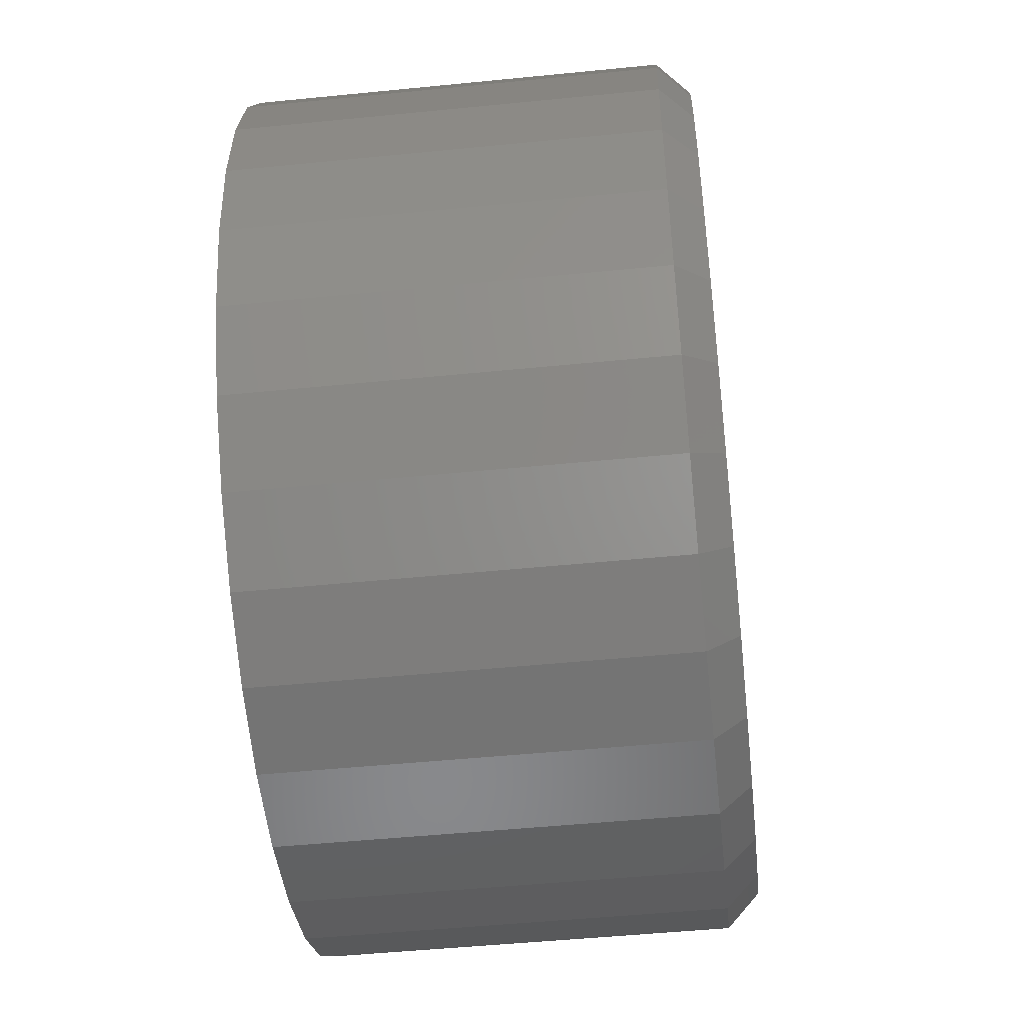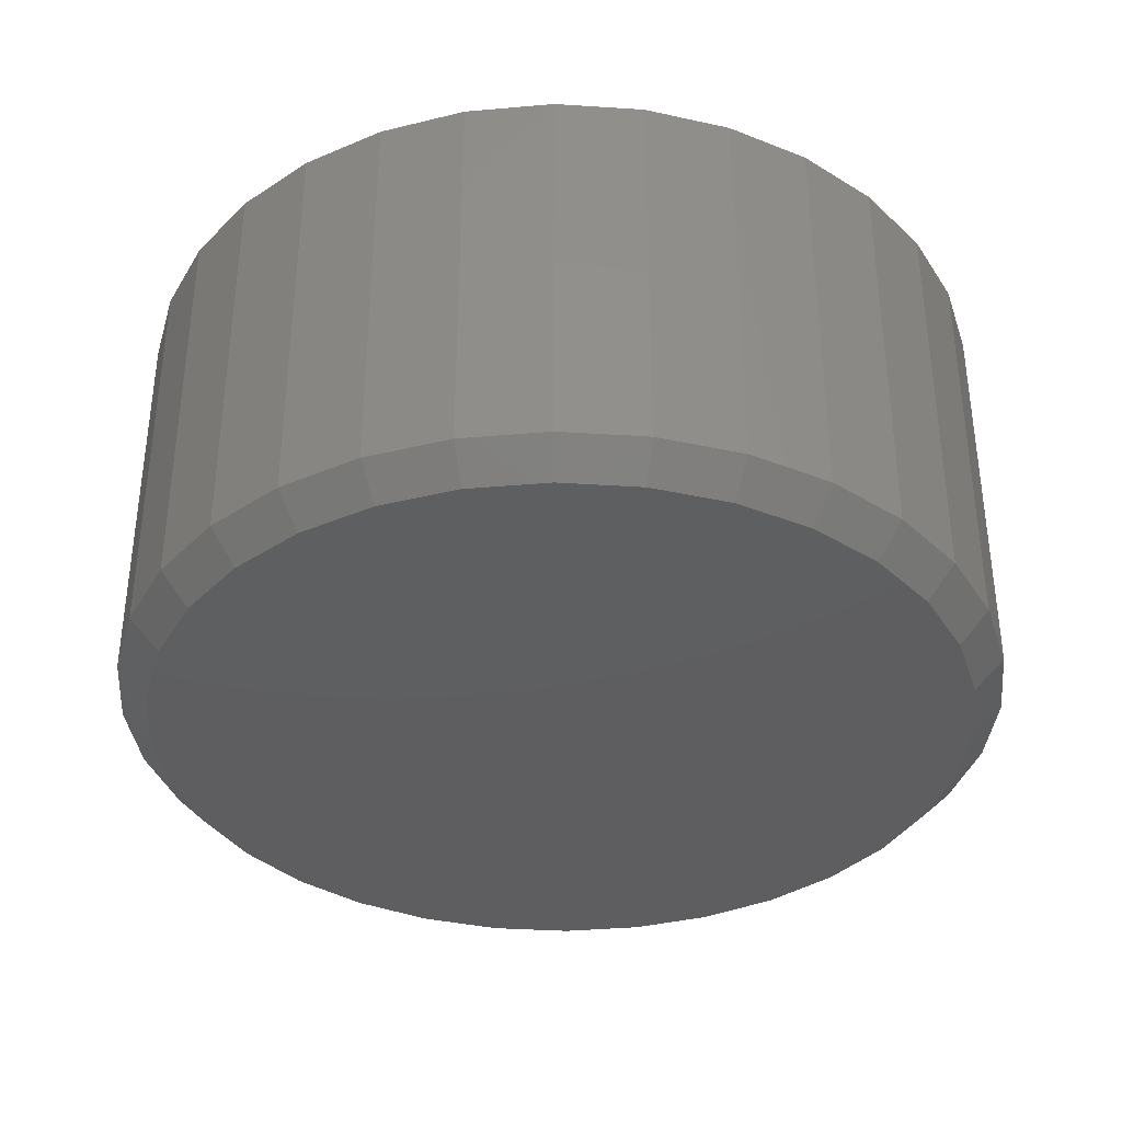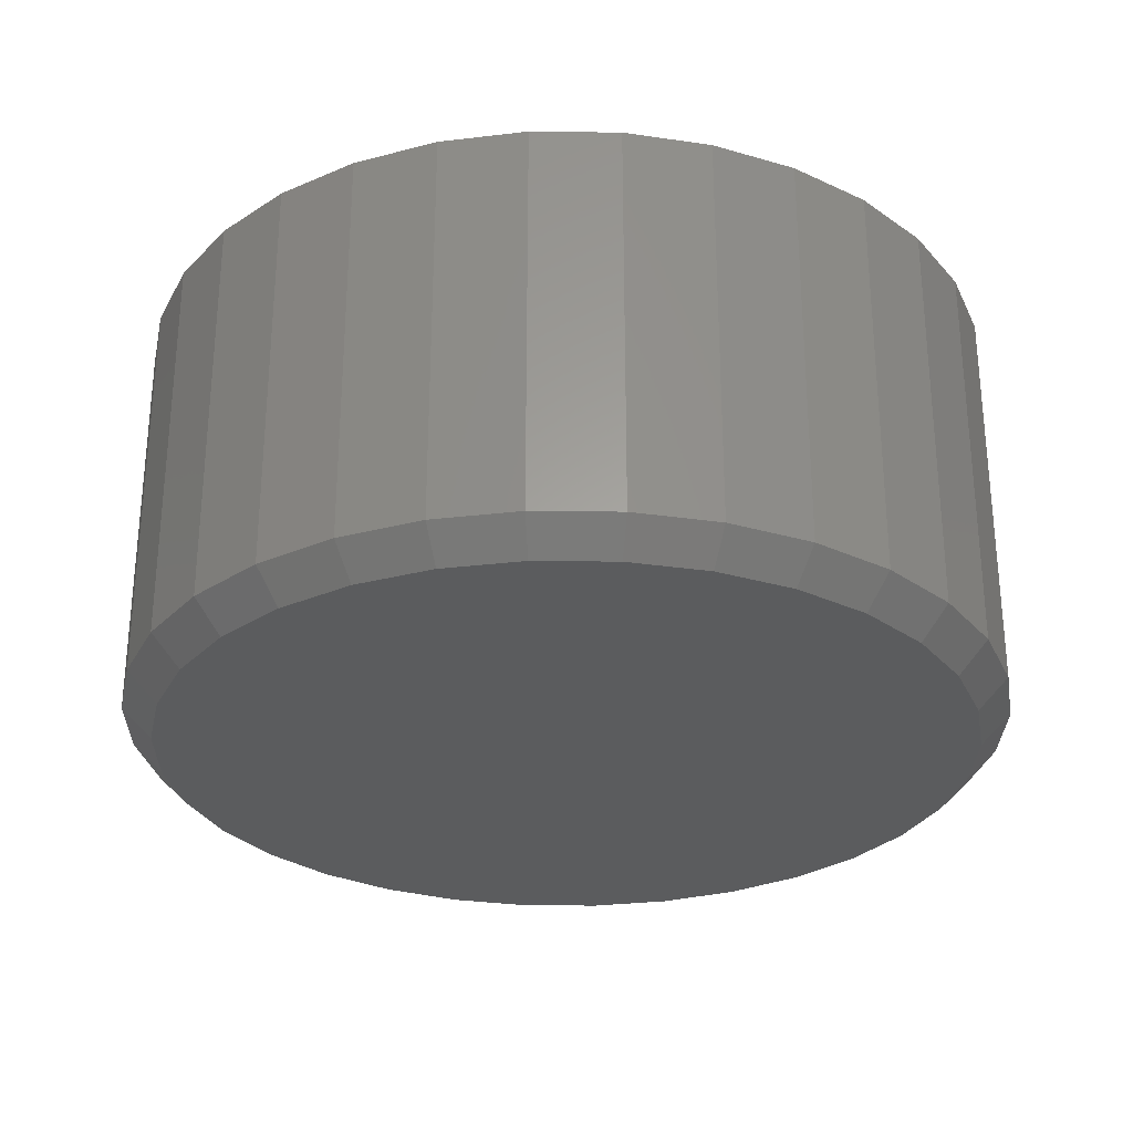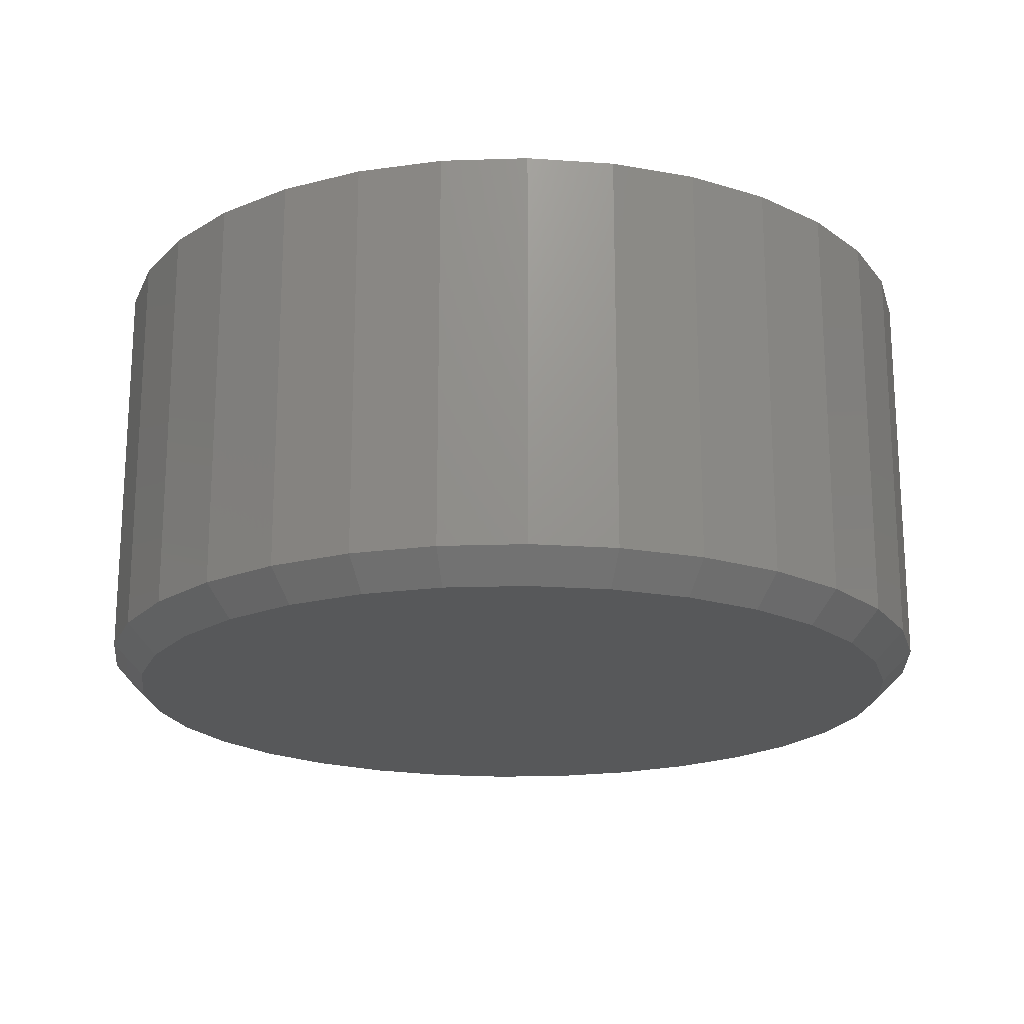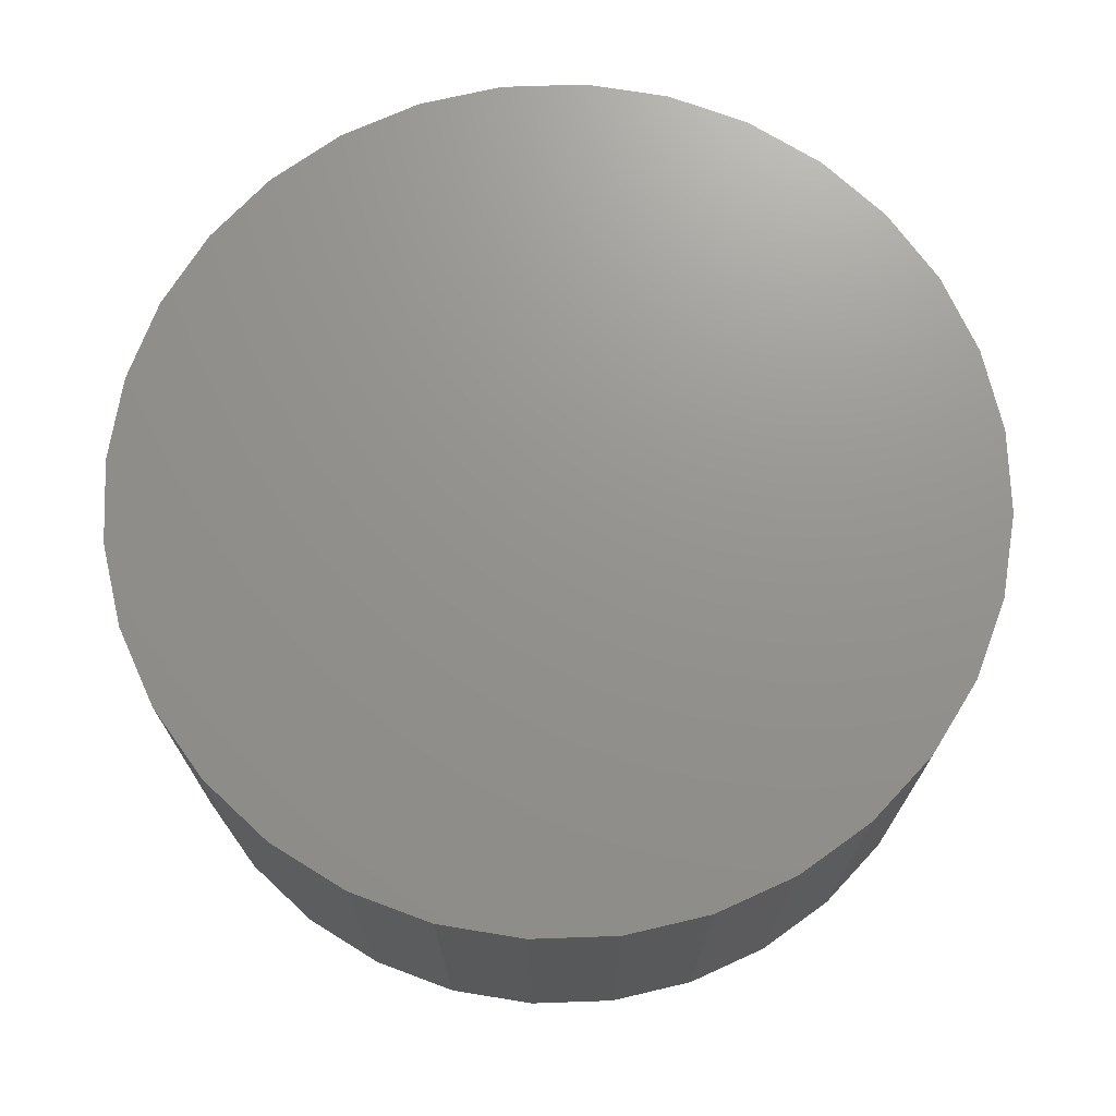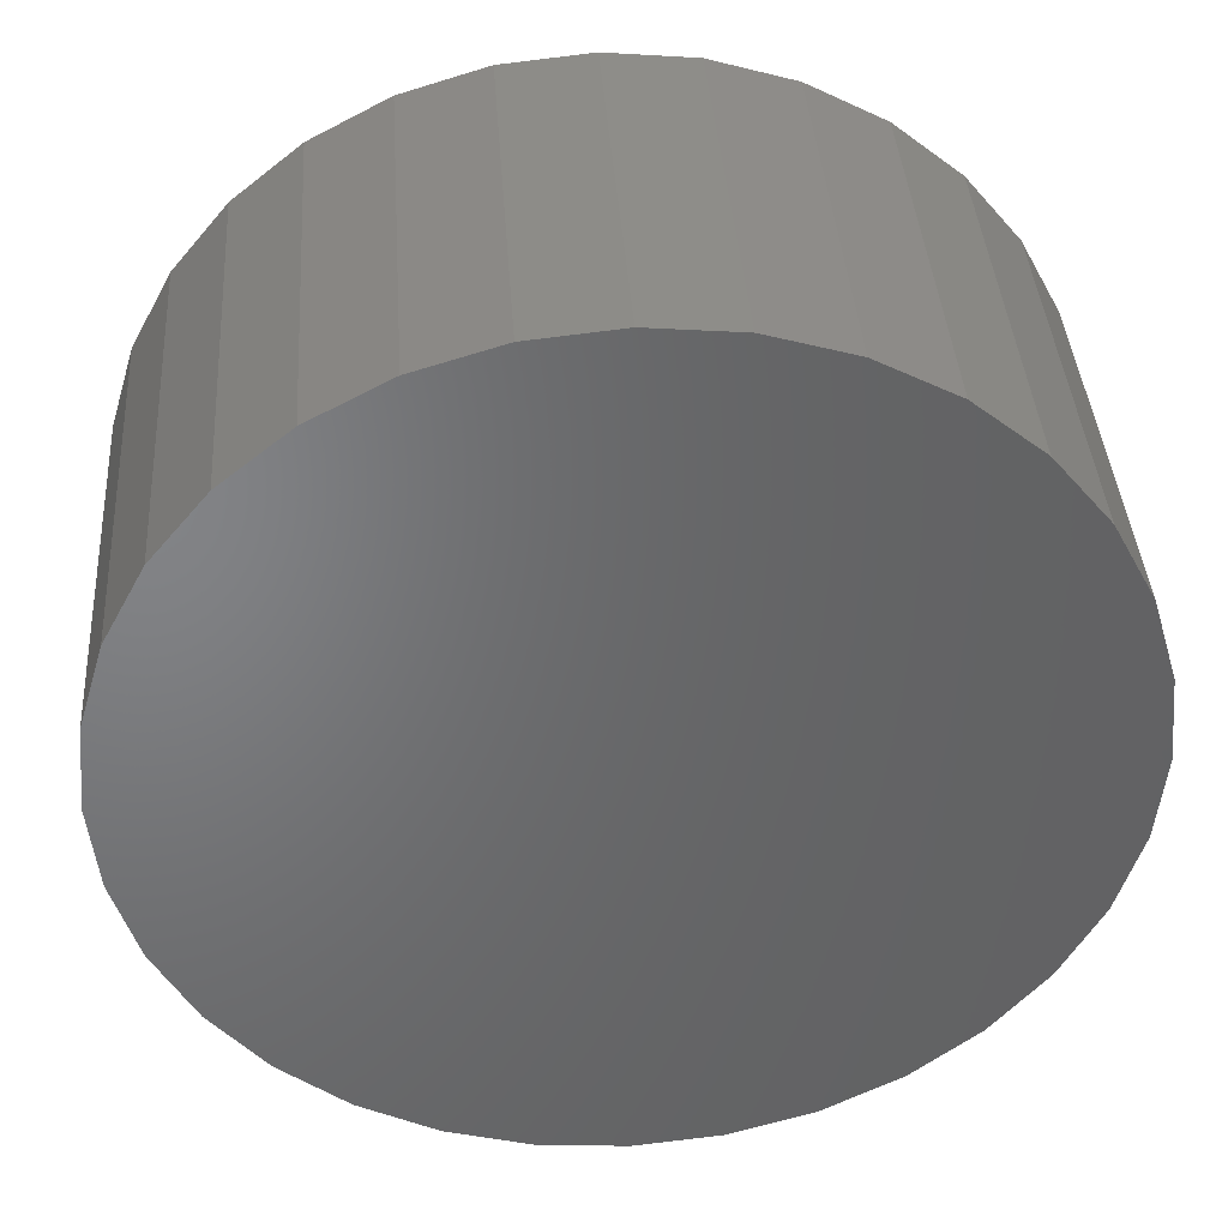
<metadata>
{"format":"stl","ext":"stl","renderer":"f3d","projection":"perspective","resolution":1024,"background":"white","views":[{"elev":-49.7,"azim":-83.7,"up":"+Z"},{"elev":-36.4,"azim":-145.4,"up":"+Y"},{"elev":-28.7,"azim":105.8,"up":"+Y"},{"elev":-19.4,"azim":133.0,"up":"+Y"},{"elev":71.4,"azim":37.4,"up":"+Y"},{"elev":39.2,"azim":176.1,"up":"+Z"}]}
</metadata>
<code>
# stl→obj: 96 verts, 188 faces
v 0.3984 -0.1094 0.09523
v 0.4385 -0.1094 0.09523
v 0.4184 -0.1094 0.0972
v 0.3791 -0.1094 0.08939
v 0.4577 -0.1094 0.08939
v 0.3614 -0.1094 0.07989
v 0.4755 -0.1094 0.07989
v 0.4755 -0.1094 -0.09091
v 0.3791 -0.1094 -0.1004
v 0.4577 -0.1094 -0.1004
v 0.3984 -0.1094 -0.1063
v 0.4385 -0.1094 -0.1063
v 0.4184 -0.1094 -0.1082
v 0.4911 -0.1094 0.06712
v 0.3458 -0.1094 0.06712
v 0.5038 -0.1094 0.05155
v 0.333 -0.1094 0.05155
v 0.5133 -0.1094 0.0338
v 0.3235 -0.1094 0.0338
v 0.5192 -0.1094 0.01453
v 0.3177 -0.1094 0.01453
v 0.5211 -0.1094 -0.00551
v 0.3157 -0.1094 -0.00551
v 0.5192 -0.1094 -0.02555
v 0.3177 -0.1094 -0.02555
v 0.5133 -0.1094 -0.04482
v 0.3235 -0.1094 -0.04482
v 0.5038 -0.1094 -0.06257
v 0.333 -0.1094 -0.06257
v 0.4911 -0.1094 -0.07814
v 0.3458 -0.1094 -0.07814
v 0.3614 -0.1094 -0.09091
v 0.5289 1.51e-16 -0.00551
v 0.5289 -0.1016 -0.00551
v 0.5268 1.496e-16 -0.02707
v 0.5268 -0.1016 -0.02707
v 0.5205 1.478e-16 -0.04781
v 0.5205 -0.1016 -0.04781
v 0.5103 1.456e-16 -0.06692
v 0.5103 -0.1016 -0.06692
v 0.4966 1.431e-16 -0.08366
v 0.4966 -0.1016 -0.08366
v 0.4798 1.405e-16 -0.09741
v 0.4798 -0.1016 -0.09741
v 0.4607 1.378e-16 -0.1076
v 0.4607 -0.1016 -0.1076
v 0.44 1.352e-16 -0.1139
v 0.44 -0.1016 -0.1139
v 0.4184 1.326e-16 -0.116
v 0.4184 -0.1016 -0.116
v 0.3969 1.304e-16 -0.1139
v 0.3969 -0.1016 -0.1139
v 0.3761 1.284e-16 -0.1076
v 0.3761 -0.1016 -0.1076
v 0.357 1.269e-16 -0.09741
v 0.357 -0.1016 -0.09741
v 0.3403 1.258e-16 -0.08366
v 0.3403 -0.1016 -0.08366
v 0.3265 1.252e-16 -0.06692
v 0.3265 -0.1016 -0.06692
v 0.3163 1.251e-16 -0.04781
v 0.3163 -0.1016 -0.04781
v 0.31 1.255e-16 -0.02707
v 0.31 -0.1016 -0.02707
v 0.3079 1.265e-16 -0.00551
v 0.3079 -0.1016 -0.00551
v 0.31 1.279e-16 0.01605
v 0.31 -0.1016 0.01605
v 0.3163 1.298e-16 0.03679
v 0.3163 -0.1016 0.03679
v 0.3265 1.32e-16 0.0559
v 0.3265 -0.1016 0.0559
v 0.3403 1.344e-16 0.07264
v 0.3403 -0.1016 0.07264
v 0.357 1.371e-16 0.08639
v 0.357 -0.1016 0.08639
v 0.3761 1.398e-16 0.0966
v 0.3761 -0.1016 0.0966
v 0.3969 1.424e-16 0.1029
v 0.3969 -0.1016 0.1029
v 0.4184 1.449e-16 0.105
v 0.4184 -0.1016 0.105
v 0.44 1.472e-16 0.1029
v 0.44 -0.1016 0.1029
v 0.4607 1.491e-16 0.0966
v 0.4607 -0.1016 0.0966
v 0.4798 1.507e-16 0.08639
v 0.4798 -0.1016 0.08639
v 0.4966 1.518e-16 0.07264
v 0.4966 -0.1016 0.07264
v 0.5103 1.524e-16 0.0559
v 0.5103 -0.1016 0.0559
v 0.5205 1.525e-16 0.03679
v 0.5205 -0.1016 0.03679
v 0.5268 1.52e-16 0.01605
v 0.5268 -0.1016 0.01605
f 1 2 3
f 2 1 4
f 2 4 5
f 5 4 6
f 5 6 7
f 8 9 10
f 10 9 11
f 10 11 12
f 12 11 13
f 7 6 14
f 14 6 15
f 14 15 16
f 16 15 17
f 16 17 18
f 18 17 19
f 18 19 20
f 20 19 21
f 20 21 22
f 22 21 23
f 22 23 24
f 24 23 25
f 24 25 26
f 26 25 27
f 26 27 28
f 28 27 29
f 28 29 30
f 30 29 31
f 30 31 8
f 8 31 32
f 8 32 9
f 33 34 35
f 35 34 36
f 35 36 37
f 37 36 38
f 37 38 39
f 39 38 40
f 39 40 41
f 41 40 42
f 41 42 43
f 43 42 44
f 43 44 45
f 45 44 46
f 45 46 47
f 47 46 48
f 47 48 49
f 49 48 50
f 49 50 51
f 51 50 52
f 51 52 53
f 53 52 54
f 53 54 55
f 55 54 56
f 55 56 57
f 57 56 58
f 57 58 59
f 59 58 60
f 59 60 61
f 61 60 62
f 61 62 63
f 63 62 64
f 63 64 65
f 65 64 66
f 65 66 67
f 67 66 68
f 67 68 69
f 69 68 70
f 69 70 71
f 71 70 72
f 71 72 73
f 73 72 74
f 73 74 75
f 75 74 76
f 75 76 77
f 77 76 78
f 77 78 79
f 79 78 80
f 79 80 81
f 81 80 82
f 81 82 83
f 83 82 84
f 83 84 85
f 85 84 86
f 85 86 87
f 87 86 88
f 87 88 89
f 89 88 90
f 89 90 91
f 91 90 92
f 91 92 93
f 93 92 94
f 93 94 95
f 95 94 96
f 95 96 33
f 33 96 34
f 23 21 66
f 21 68 66
f 34 96 22
f 96 20 22
f 96 94 18
f 20 96 18
f 92 90 16
f 16 94 92
f 18 94 16
f 88 86 5
f 7 88 5
f 7 14 88
f 84 82 2
f 2 86 84
f 5 86 2
f 80 78 4
f 1 80 4
f 1 3 80
f 76 74 6
f 6 78 76
f 4 78 6
f 72 70 19
f 17 72 19
f 17 15 72
f 21 70 68
f 19 70 21
f 14 16 90
f 90 88 14
f 3 2 82
f 82 80 3
f 15 6 74
f 74 72 15
f 22 24 34
f 24 36 34
f 66 64 23
f 64 25 23
f 64 62 27
f 25 64 27
f 60 58 29
f 29 62 60
f 27 62 29
f 56 54 9
f 32 56 9
f 32 31 56
f 52 50 11
f 11 54 52
f 9 54 11
f 48 46 10
f 12 48 10
f 12 13 48
f 44 42 8
f 8 46 44
f 10 46 8
f 40 38 26
f 28 40 26
f 28 30 40
f 24 38 36
f 26 38 24
f 31 29 58
f 58 56 31
f 13 11 50
f 50 48 13
f 30 8 42
f 42 40 30
f 81 83 79
f 77 79 83
f 85 77 83
f 75 77 85
f 87 75 85
f 45 53 43
f 51 53 45
f 47 51 45
f 49 51 47
f 53 55 43
f 43 55 57
f 43 57 41
f 41 57 59
f 41 59 39
f 39 59 61
f 39 61 37
f 37 61 63
f 37 63 35
f 35 63 65
f 35 65 33
f 33 65 67
f 33 67 95
f 95 67 69
f 95 69 93
f 93 69 71
f 93 71 91
f 91 71 73
f 91 73 89
f 89 73 75
f 89 75 87

</code>
